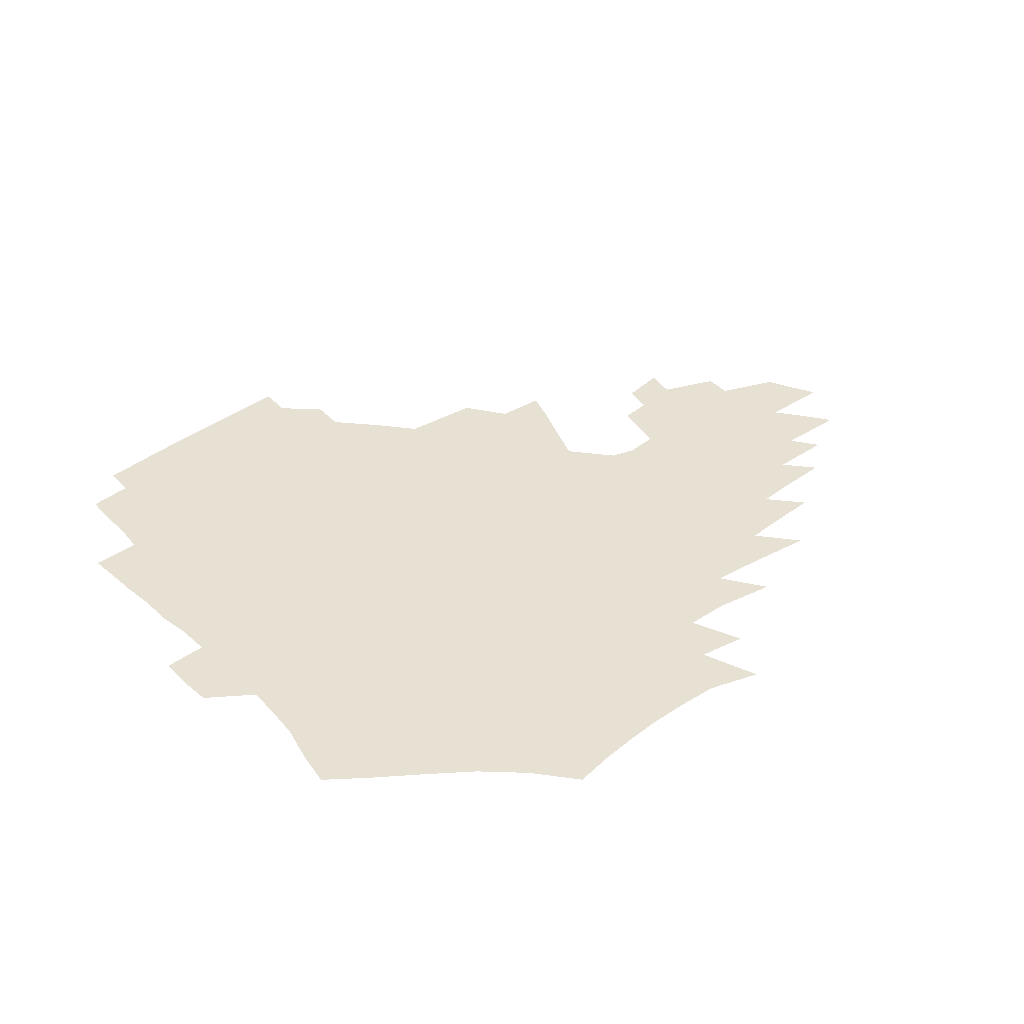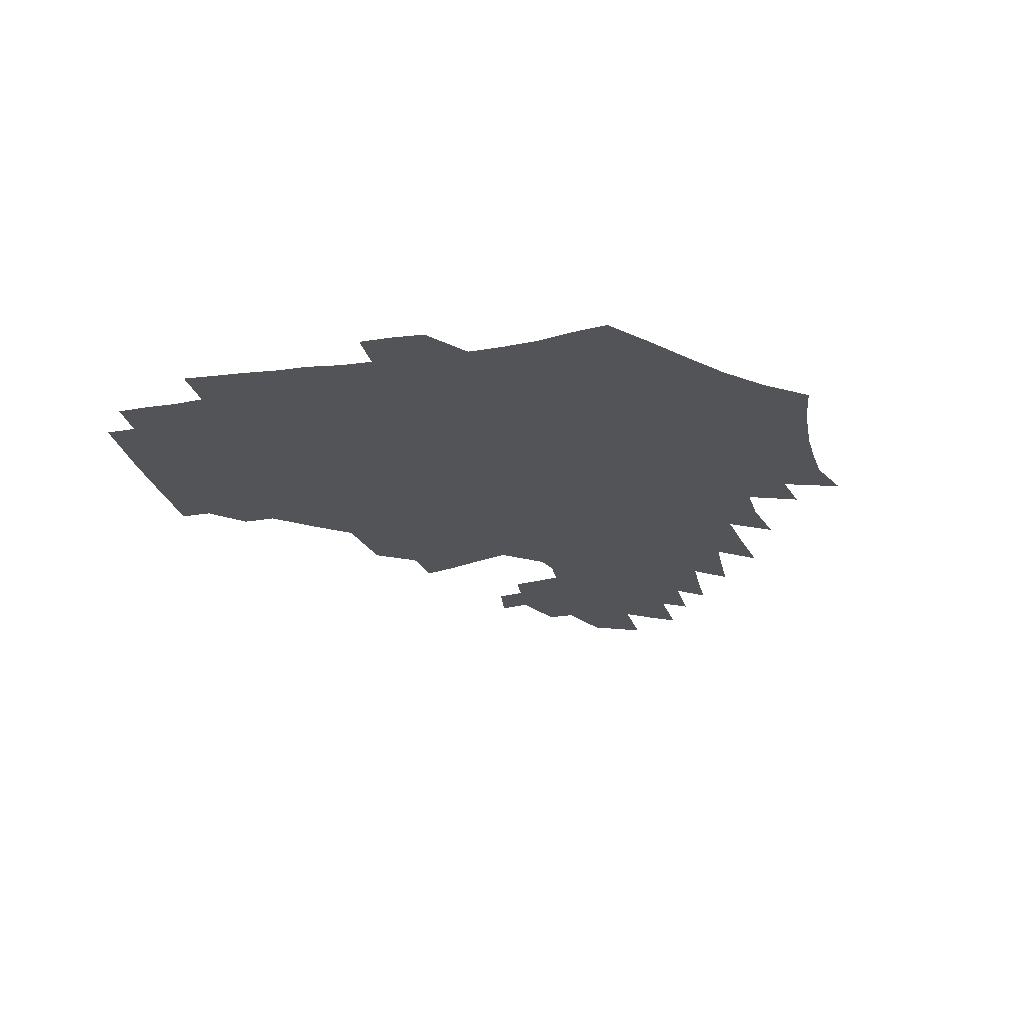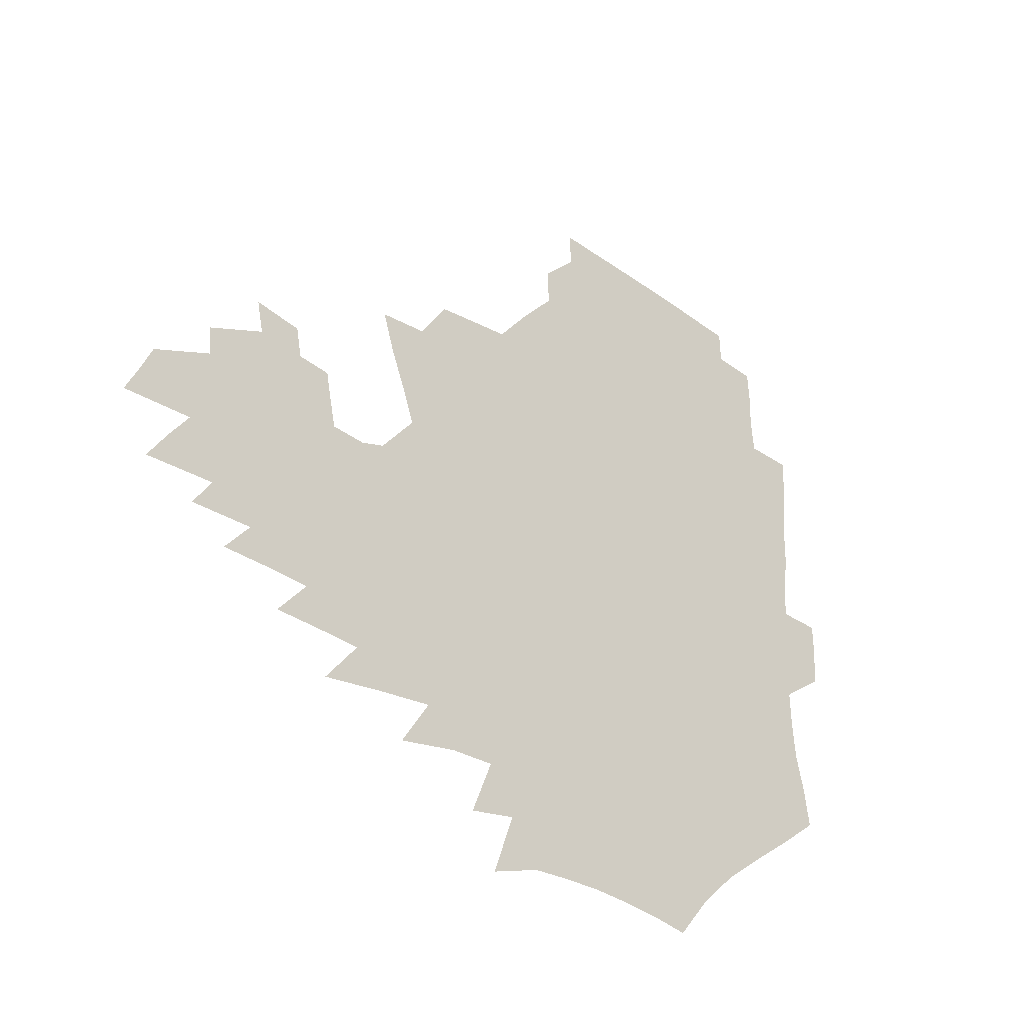
<metadata>
{"format":"obj","ext":"obj","renderer":"f3d","projection":"perspective","resolution":1024,"background":"white","views":[{"elev":38.7,"azim":-40.1,"up":"+Z"},{"elev":-22.8,"azim":-75.3,"up":"+Z"},{"elev":-30.7,"azim":136.8,"up":"+Y"}]}
</metadata>
<code>
v 187.5 253.5 0
v 186.5 268.2 0
v 186.7 282.7 0
v 199 175.5 0
v 201.6 191.8 0
v 205.6 208.7 0
v 207 224.4 0
v 207.6 239.6 0
v 206.4 254.3 0
v 206.3 268.9 0
v 206 283.4 0
v 205.6 298.1 0
v 203.3 312.9 0
v 203.3 327.5 0
v 201.8 342.1 0
v 201.1 356.4 0
v 200.2 370.5 0
v 217.3 161.9 0
v 218.5 177.8 0
v 221.8 194.5 0
v 223.9 210.4 0
v 227.2 226.3 0
v 228.1 240.9 0
v 225.6 255.3 0
v 225.3 269.9 0
v 224.6 284.5 0
v 224.1 299.1 0
v 223.5 313.7 0
v 222.3 328.4 0
v 222.3 342.9 0
v 222.7 357.1 0
v 221.9 371.1 0
v 223.4 385.3 0
v 223.1 399.4 0
v 224 413.3 0
v 236.6 148.4 0
v 235.8 163.9 0
v 238 180.4 0
v 239.2 196.1 0
v 240.9 211.7 0
v 242.3 226.8 0
v 244.7 242 0
v 242.5 256.2 0
v 241.1 270.7 0
v 240.5 285.3 0
v 241.6 299.9 0
v 240.1 314.6 0
v 239.7 329.3 0
v 240.5 343.9 0
v 240.8 358.3 0
v 240.5 372.7 0
v 241.4 386.9 0
v 242 401 0
v 243.4 414.9 0
v 244 428.6 0
v 255.6 134.6 0
v 256.2 151.4 0
v 256.3 167.3 0
v 256.4 182.7 0
v 257.2 198.2 0
v 257.6 213.1 0
v 258 227.8 0
v 258.9 242.5 0
v 258.1 256.8 0
v 257 271.3 0
v 256.5 286 0
v 255.8 300.7 0
v 255.7 315.5 0
v 256.5 330.3 0
v 256.7 344.8 0
v 257.2 359.3 0
v 257.1 373.8 0
v 257.6 388.2 0
v 258.8 402.4 0
v 259.7 416.4 0
v 260.8 430.1 0
v 272.7 119 0
v 274.7 138.7 0
v 274.3 154.6 0
v 273.6 169.8 0
v 273.9 185.1 0
v 273.3 199.7 0
v 273.7 214.4 0
v 273.7 228.8 0
v 273.5 243.1 0
v 272.4 257.4 0
v 271.4 271.9 0
v 270.8 286.6 0
v 270.8 301.3 0
v 270.8 316.1 0
v 271.5 330.9 0
v 271.6 345.5 0
v 271.5 360.2 0
v 272.7 374.8 0
v 273 389.2 0
v 274.7 403.7 0
v 274.9 417.6 0
v 276.5 431.5 0
v 288.5 100.3 0
v 290.3 123.2 0
v 290.5 141 0
v 289.8 156.5 0
v 289.9 172.3 0
v 289.3 186.8 0
v 289 201.3 0
v 288.8 215.5 0
v 288.8 229.6 0
v 287.8 243.6 0
v 286.9 257.8 0
v 285.7 272.4 0
v 285.8 287 0
v 285.4 301.7 0
v 285.6 316.5 0
v 286.1 331.3 0
v 286.4 346.1 0
v 287.1 360.9 0
v 287.4 375.6 0
v 288.6 390.3 0
v 289 404.6 0
v 290.1 418.8 0
v 290.8 432.5 0
v 305.7 103.1 0
v 306.1 126 0
v 305.5 142.9 0
v 304.6 158.3 0
v 304.2 173.7 0
v 303.8 188.3 0
v 302.9 202.2 0
v 303.4 216.6 0
v 303.5 230.4 0
v 302.2 244 0
v 300.9 258.2 0
v 300.1 272.7 0
v 300.1 287.2 0
v 299.8 302.1 0
v 300.4 316.9 0
v 300.5 331.7 0
v 301.2 346.5 0
v 301.8 361.3 0
v 302.2 376 0
v 303.1 390.9 0
v 303.4 405.2 0
v 304.5 419.5 0
v 305.1 433.4 0
v 322.5 104.9 0
v 321.1 126.7 0
v 319.9 143.8 0
v 318.9 159.8 0
v 318.2 175.1 0
v 317.6 189.5 0
v 317.1 203.6 0
v 317 217.4 0
v 317.1 231 0
v 316.2 244.2 0
v 315.2 258.1 0
v 314.3 272.8 0
v 314.1 287.5 0
v 314.1 302.3 0
v 314.5 317 0
v 315.1 331.8 0
v 315.6 346.6 0
v 316.4 361.5 0
v 316.9 376.3 0
v 317.7 391.4 0
v 318.3 405.9 0
v 319 420.1 0
v 319.5 434.2 0
v 339.2 106 0
v 336.3 127 0
v 334.4 144 0
v 332.9 160.5 0
v 331.7 176.2 0
v 330.9 190.3 0
v 330.3 204.3 0
v 329.9 217.9 0
v 329.8 231.4 0
v 329.3 244.5 0
v 328.9 258 0
v 328.2 272.7 0
v 327.9 288 0
v 328.2 302.3 0
v 328.9 316.8 0
v 329.6 331.7 0
v 330.4 346.6 0
v 331.1 361.5 0
v 331.9 376.5 0
v 332.5 391.6 0
v 333.2 406.2 0
v 333.7 420.7 0
v 334.2 434.9 0
v 356.3 105.9 0
v 352 126.9 0
v 349 144.7 0
v 347 160.6 0
v 345.2 176.5 0
v 344 190.9 0
v 343.2 204.8 0
v 342.6 218.5 0
v 342.3 231.7 0
v 342.1 244.6 0
v 341.9 258 0
v 341.7 272.4 0
v 341.7 287.4 0
v 342.3 301.8 0
v 343.3 316.4 0
v 344.4 331.1 0
v 345.2 346.2 0
v 346.3 361.2 0
v 347.3 376.3 0
v 348.1 391.5 0
v 348.3 406.7 0
v 349 421.3 0
v 349.5 435.8 0
v 374 105.1 0
v 368.5 126.4 0
v 364.1 145 0
v 361.3 161.1 0
v 358.6 177.2 0
v 357.4 190.9 0
v 356.2 205.1 0
v 355.2 218.8 0
v 354.7 232.2 0
v 354.6 244.8 0
v 354.7 257.8 0
v 355 271.9 0
v 355.6 286.2 0
v 356.5 300.7 0
v 357.8 315.3 0
v 359.2 330.4 0
v 360.5 345.4 0
v 361.9 360.5 0
v 363.1 375.8 0
v 364 391.3 0
v 364.6 406.7 0
v 396.9 98.04 0
v 387.4 124 0
v 379.8 145.6 0
v 375.9 161.7 0
v 372.8 177.2 0
v 370.4 192.1 0
v 369.2 205.4 0
v 367.7 219.4 0
v 367 232.3 0
v 366.8 244.9 0
v 367.4 257.7 0
v 368.2 271.1 0
v 369.2 284.9 0
v 370.6 299.1 0
v 372.2 314 0
v 374 329.1 0
v 375.9 344.2 0
v 377.6 359.4 0
v 379.4 374.9 0
v 409 120.6 0
v 399.3 143.8 0
v 391.3 162.2 0
v 387.4 177.3 0
v 384.7 191.7 0
v 382.1 206.1 0
v 380.1 219.8 0
v 379.2 232.5 0
v 379.2 244.8 0
v 379.8 257.3 0
v 381 270.2 0
v 382.4 283.5 0
v 384.3 297.7 0
v 386.5 312.4 0
v 388.9 327.5 0
v 391.2 342.5 0
v 393.8 357.8 0
v 419.5 143.4 0
v 410.2 161 0
v 405.1 175.8 0
v 401.3 190.3 0
v 397 205.1 0
v 394.2 218.9 0
v 393.8 231.5 0
v 392.9 244.3 0
v 392.9 256.8 0
v 394.2 269.5 0
v 396 282.6 0
v 398 296.2 0
v 401 310.7 0
v 403.6 325.4 0
v 406.8 340.5 0
v 411 356.4 0
v 446.6 139 0
v 433.2 158.9 0
v 423.7 174.9 0
v 419.8 188.6 0
v 413.7 203.7 0
v 408.4 218.5 0
v 407.5 230.9 0
v 406.9 243.5 0
v 407.5 255.9 0
v 408.3 268.5 0
v 409.6 281.2 0
v 412.1 294.4 0
v 416 308.6 0
v 419 323.2 0
v 423.1 338.5 0
v 428.5 354.8 0
v 458.1 156.6 0
v 448.1 172.2 0
v 441 186.5 0
v 433.1 201.6 0
v 425 217.2 0
v 421.9 230.2 0
v 420.7 242.6 0
v 421.9 254.6 0
v 422.7 266.9 0
v 424 279.3 0
v 427.8 292 0
v 431.9 306 0
v 436.3 321 0
v 441.1 336.6 0
v 486 153.3 0
v 471 171.3 0
v 461 185.8 0
v 454 199.4 0
v 444.6 214.9 0
v 438.9 228.6 0
v 437.2 240.8 0
v 437.8 252.6 0
v 438.2 264.5 0
v 441.5 275.9 0
v 445.6 287.4 0
v 451.1 302.7 0
v 457.5 319 0
v 462.7 335.3 0
v 490.4 172.6 0
v 479.3 186.9 0
v 470.5 200.3 0
v 463.9 213.2 0
v 456.3 227.2 0
v 452.9 239.2 0
v 454.4 249.8 0
v 456.7 260 0
v 461.3 269 0
v 510.8 173.6 0
v 497.3 188.7 0
v 487.6 201.7 0
v 478.1 214.9 0
v 472.2 226.8 0
v 468.1 238 0
v 467.2 248.1 0
v 468.5 257.3 0
v 472.1 265.8 0
v 516.6 189.9 0
v 507.2 202.4 0
v 499.3 214.5 0
v 492.1 226.1 0
v 488 236.9 0
v 485.2 247.1 0
v 485 256.9 0
v 487.3 267.1 0
v 489.8 278.8 0
v 492.2 291.1 0
v 537.6 190.7 0
v 525.9 203.9 0
v 521.5 215.1 0
v 513.8 226.6 0
v 509.5 237.5 0
v 507.4 248.3 0
v 506.3 259.2 0
v 504.7 269.9 0
v 504.9 281 0
v 506.5 292.8 0
v 508.9 305.4 0
v 553.7 203.9 0
v 545.2 216.1 0
v 538.8 227.6 0
v 533.3 238.9 0
v 530.6 249.9 0
v 528.3 261 0
v 526.5 272.2 0
v 527.1 283.8 0
v 526.6 295.4 0
v 529.4 308.9 0
v 576.1 215.4 0
v 567.3 227.9 0
v 557.8 240.2 0
v 554.7 251.2 0
v 552.1 262.1 0
v 551.1 273.1 0
v 551.7 285.4 0
v 588.7 239.7 0
v 582.5 251.5 0
v 577 263 0
f 8 9 1
f 1 9 2
f 9 10 2
f 2 10 3
f 10 11 3
f 18 19 4
f 4 19 5
f 19 20 5
f 5 20 6
f 20 21 6
f 6 21 7
f 21 22 7
f 7 22 8
f 22 23 8
f 8 23 9
f 23 24 9
f 9 24 10
f 24 25 10
f 10 25 11
f 25 26 11
f 11 26 12
f 26 27 12
f 12 27 13
f 27 28 13
f 13 28 14
f 28 29 14
f 14 29 15
f 29 30 15
f 15 30 16
f 30 31 16
f 16 31 17
f 31 32 17
f 36 37 18
f 18 37 19
f 37 38 19
f 19 38 20
f 38 39 20
f 20 39 21
f 39 40 21
f 21 40 22
f 40 41 22
f 22 41 23
f 41 42 23
f 23 42 24
f 42 43 24
f 24 43 25
f 43 44 25
f 25 44 26
f 44 45 26
f 26 45 27
f 45 46 27
f 27 46 28
f 46 47 28
f 28 47 29
f 47 48 29
f 29 48 30
f 48 49 30
f 30 49 31
f 49 50 31
f 31 50 32
f 50 51 32
f 32 51 33
f 51 52 33
f 33 52 34
f 52 53 34
f 34 53 35
f 53 54 35
f 56 57 36
f 36 57 37
f 57 58 37
f 37 58 38
f 58 59 38
f 38 59 39
f 59 60 39
f 39 60 40
f 60 61 40
f 40 61 41
f 61 62 41
f 41 62 42
f 62 63 42
f 42 63 43
f 63 64 43
f 43 64 44
f 64 65 44
f 44 65 45
f 65 66 45
f 45 66 46
f 66 67 46
f 46 67 47
f 67 68 47
f 47 68 48
f 68 69 48
f 48 69 49
f 69 70 49
f 49 70 50
f 70 71 50
f 50 71 51
f 71 72 51
f 51 72 52
f 72 73 52
f 52 73 53
f 73 74 53
f 53 74 54
f 74 75 54
f 54 75 55
f 75 76 55
f 77 78 56
f 56 78 57
f 78 79 57
f 57 79 58
f 79 80 58
f 58 80 59
f 80 81 59
f 59 81 60
f 81 82 60
f 60 82 61
f 82 83 61
f 61 83 62
f 83 84 62
f 62 84 63
f 84 85 63
f 63 85 64
f 85 86 64
f 64 86 65
f 86 87 65
f 65 87 66
f 87 88 66
f 66 88 67
f 88 89 67
f 67 89 68
f 89 90 68
f 68 90 69
f 90 91 69
f 69 91 70
f 91 92 70
f 70 92 71
f 92 93 71
f 71 93 72
f 93 94 72
f 72 94 73
f 94 95 73
f 73 95 74
f 95 96 74
f 74 96 75
f 96 97 75
f 75 97 76
f 97 98 76
f 99 100 77
f 77 100 78
f 100 101 78
f 78 101 79
f 101 102 79
f 79 102 80
f 102 103 80
f 80 103 81
f 103 104 81
f 81 104 82
f 104 105 82
f 82 105 83
f 105 106 83
f 83 106 84
f 106 107 84
f 84 107 85
f 107 108 85
f 85 108 86
f 108 109 86
f 86 109 87
f 109 110 87
f 87 110 88
f 110 111 88
f 88 111 89
f 111 112 89
f 89 112 90
f 112 113 90
f 90 113 91
f 113 114 91
f 91 114 92
f 114 115 92
f 92 115 93
f 115 116 93
f 93 116 94
f 116 117 94
f 94 117 95
f 117 118 95
f 95 118 96
f 118 119 96
f 96 119 97
f 119 120 97
f 97 120 98
f 120 121 98
f 99 122 100
f 122 123 100
f 100 123 101
f 123 124 101
f 101 124 102
f 124 125 102
f 102 125 103
f 125 126 103
f 103 126 104
f 126 127 104
f 104 127 105
f 127 128 105
f 105 128 106
f 128 129 106
f 106 129 107
f 129 130 107
f 107 130 108
f 130 131 108
f 108 131 109
f 131 132 109
f 109 132 110
f 132 133 110
f 110 133 111
f 133 134 111
f 111 134 112
f 134 135 112
f 112 135 113
f 135 136 113
f 113 136 114
f 136 137 114
f 114 137 115
f 137 138 115
f 115 138 116
f 138 139 116
f 116 139 117
f 139 140 117
f 117 140 118
f 140 141 118
f 118 141 119
f 141 142 119
f 119 142 120
f 142 143 120
f 120 143 121
f 143 144 121
f 122 145 123
f 145 146 123
f 123 146 124
f 146 147 124
f 124 147 125
f 147 148 125
f 125 148 126
f 148 149 126
f 126 149 127
f 149 150 127
f 127 150 128
f 150 151 128
f 128 151 129
f 151 152 129
f 129 152 130
f 152 153 130
f 130 153 131
f 153 154 131
f 131 154 132
f 154 155 132
f 132 155 133
f 155 156 133
f 133 156 134
f 156 157 134
f 134 157 135
f 157 158 135
f 135 158 136
f 158 159 136
f 136 159 137
f 159 160 137
f 137 160 138
f 160 161 138
f 138 161 139
f 161 162 139
f 139 162 140
f 162 163 140
f 140 163 141
f 163 164 141
f 141 164 142
f 164 165 142
f 142 165 143
f 165 166 143
f 143 166 144
f 166 167 144
f 145 168 146
f 168 169 146
f 146 169 147
f 169 170 147
f 147 170 148
f 170 171 148
f 148 171 149
f 171 172 149
f 149 172 150
f 172 173 150
f 150 173 151
f 173 174 151
f 151 174 152
f 174 175 152
f 152 175 153
f 175 176 153
f 153 176 154
f 176 177 154
f 154 177 155
f 177 178 155
f 155 178 156
f 178 179 156
f 156 179 157
f 179 180 157
f 157 180 158
f 180 181 158
f 158 181 159
f 181 182 159
f 159 182 160
f 182 183 160
f 160 183 161
f 183 184 161
f 161 184 162
f 184 185 162
f 162 185 163
f 185 186 163
f 163 186 164
f 186 187 164
f 164 187 165
f 187 188 165
f 165 188 166
f 188 189 166
f 166 189 167
f 189 190 167
f 168 191 169
f 191 192 169
f 169 192 170
f 192 193 170
f 170 193 171
f 193 194 171
f 171 194 172
f 194 195 172
f 172 195 173
f 195 196 173
f 173 196 174
f 196 197 174
f 174 197 175
f 197 198 175
f 175 198 176
f 198 199 176
f 176 199 177
f 199 200 177
f 177 200 178
f 200 201 178
f 178 201 179
f 201 202 179
f 179 202 180
f 202 203 180
f 180 203 181
f 203 204 181
f 181 204 182
f 204 205 182
f 182 205 183
f 205 206 183
f 183 206 184
f 206 207 184
f 184 207 185
f 207 208 185
f 185 208 186
f 208 209 186
f 186 209 187
f 209 210 187
f 187 210 188
f 210 211 188
f 188 211 189
f 211 212 189
f 189 212 190
f 212 213 190
f 191 214 192
f 214 215 192
f 192 215 193
f 215 216 193
f 193 216 194
f 216 217 194
f 194 217 195
f 217 218 195
f 195 218 196
f 218 219 196
f 196 219 197
f 219 220 197
f 197 220 198
f 220 221 198
f 198 221 199
f 221 222 199
f 199 222 200
f 222 223 200
f 200 223 201
f 223 224 201
f 201 224 202
f 224 225 202
f 202 225 203
f 225 226 203
f 203 226 204
f 226 227 204
f 204 227 205
f 227 228 205
f 205 228 206
f 228 229 206
f 206 229 207
f 229 230 207
f 207 230 208
f 230 231 208
f 208 231 209
f 231 232 209
f 209 232 210
f 232 233 210
f 210 233 211
f 233 234 211
f 211 234 212
f 214 235 215
f 235 236 215
f 215 236 216
f 236 237 216
f 216 237 217
f 237 238 217
f 217 238 218
f 238 239 218
f 218 239 219
f 239 240 219
f 219 240 220
f 240 241 220
f 220 241 221
f 241 242 221
f 221 242 222
f 242 243 222
f 222 243 223
f 243 244 223
f 223 244 224
f 244 245 224
f 224 245 225
f 245 246 225
f 225 246 226
f 246 247 226
f 226 247 227
f 247 248 227
f 227 248 228
f 248 249 228
f 228 249 229
f 249 250 229
f 229 250 230
f 250 251 230
f 230 251 231
f 251 252 231
f 231 252 232
f 252 253 232
f 232 253 233
f 236 254 237
f 254 255 237
f 237 255 238
f 255 256 238
f 238 256 239
f 256 257 239
f 239 257 240
f 257 258 240
f 240 258 241
f 258 259 241
f 241 259 242
f 259 260 242
f 242 260 243
f 260 261 243
f 243 261 244
f 261 262 244
f 244 262 245
f 262 263 245
f 245 263 246
f 263 264 246
f 246 264 247
f 264 265 247
f 247 265 248
f 265 266 248
f 248 266 249
f 266 267 249
f 249 267 250
f 267 268 250
f 250 268 251
f 268 269 251
f 251 269 252
f 269 270 252
f 252 270 253
f 255 271 256
f 271 272 256
f 256 272 257
f 272 273 257
f 257 273 258
f 273 274 258
f 258 274 259
f 274 275 259
f 259 275 260
f 275 276 260
f 260 276 261
f 276 277 261
f 261 277 262
f 277 278 262
f 262 278 263
f 278 279 263
f 263 279 264
f 279 280 264
f 264 280 265
f 280 281 265
f 265 281 266
f 281 282 266
f 266 282 267
f 282 283 267
f 267 283 268
f 283 284 268
f 268 284 269
f 284 285 269
f 269 285 270
f 285 286 270
f 271 287 272
f 287 288 272
f 272 288 273
f 288 289 273
f 273 289 274
f 289 290 274
f 274 290 275
f 290 291 275
f 275 291 276
f 291 292 276
f 276 292 277
f 292 293 277
f 277 293 278
f 293 294 278
f 278 294 279
f 294 295 279
f 279 295 280
f 295 296 280
f 280 296 281
f 296 297 281
f 281 297 282
f 297 298 282
f 282 298 283
f 298 299 283
f 283 299 284
f 299 300 284
f 284 300 285
f 300 301 285
f 285 301 286
f 301 302 286
f 288 303 289
f 303 304 289
f 289 304 290
f 304 305 290
f 290 305 291
f 305 306 291
f 291 306 292
f 306 307 292
f 292 307 293
f 307 308 293
f 293 308 294
f 308 309 294
f 294 309 295
f 309 310 295
f 295 310 296
f 310 311 296
f 296 311 297
f 311 312 297
f 297 312 298
f 312 313 298
f 298 313 299
f 313 314 299
f 299 314 300
f 314 315 300
f 300 315 301
f 315 316 301
f 301 316 302
f 303 317 304
f 317 318 304
f 304 318 305
f 318 319 305
f 305 319 306
f 319 320 306
f 306 320 307
f 320 321 307
f 307 321 308
f 321 322 308
f 308 322 309
f 322 323 309
f 309 323 310
f 323 324 310
f 310 324 311
f 324 325 311
f 311 325 312
f 325 326 312
f 312 326 313
f 326 327 313
f 313 327 314
f 327 328 314
f 314 328 315
f 328 329 315
f 315 329 316
f 329 330 316
f 318 331 319
f 331 332 319
f 319 332 320
f 332 333 320
f 320 333 321
f 333 334 321
f 321 334 322
f 334 335 322
f 322 335 323
f 335 336 323
f 323 336 324
f 336 337 324
f 324 337 325
f 337 338 325
f 325 338 326
f 338 339 326
f 326 339 327
f 331 340 332
f 340 341 332
f 332 341 333
f 341 342 333
f 333 342 334
f 342 343 334
f 334 343 335
f 343 344 335
f 335 344 336
f 344 345 336
f 336 345 337
f 345 346 337
f 337 346 338
f 346 347 338
f 338 347 339
f 347 348 339
f 341 349 342
f 349 350 342
f 342 350 343
f 350 351 343
f 343 351 344
f 351 352 344
f 344 352 345
f 352 353 345
f 345 353 346
f 353 354 346
f 346 354 347
f 354 355 347
f 347 355 348
f 355 356 348
f 349 359 350
f 359 360 350
f 350 360 351
f 360 361 351
f 351 361 352
f 361 362 352
f 352 362 353
f 362 363 353
f 353 363 354
f 363 364 354
f 354 364 355
f 364 365 355
f 355 365 356
f 365 366 356
f 356 366 357
f 366 367 357
f 357 367 358
f 367 368 358
f 360 370 361
f 370 371 361
f 361 371 362
f 371 372 362
f 362 372 363
f 372 373 363
f 363 373 364
f 373 374 364
f 364 374 365
f 374 375 365
f 365 375 366
f 375 376 366
f 366 376 367
f 376 377 367
f 367 377 368
f 377 378 368
f 368 378 369
f 378 379 369
f 371 380 372
f 380 381 372
f 372 381 373
f 381 382 373
f 373 382 374
f 382 383 374
f 374 383 375
f 383 384 375
f 375 384 376
f 384 385 376
f 376 385 377
f 385 386 377
f 377 386 378
f 382 387 383
f 387 388 383
f 383 388 384
f 388 389 384
f 384 389 385

</code>
